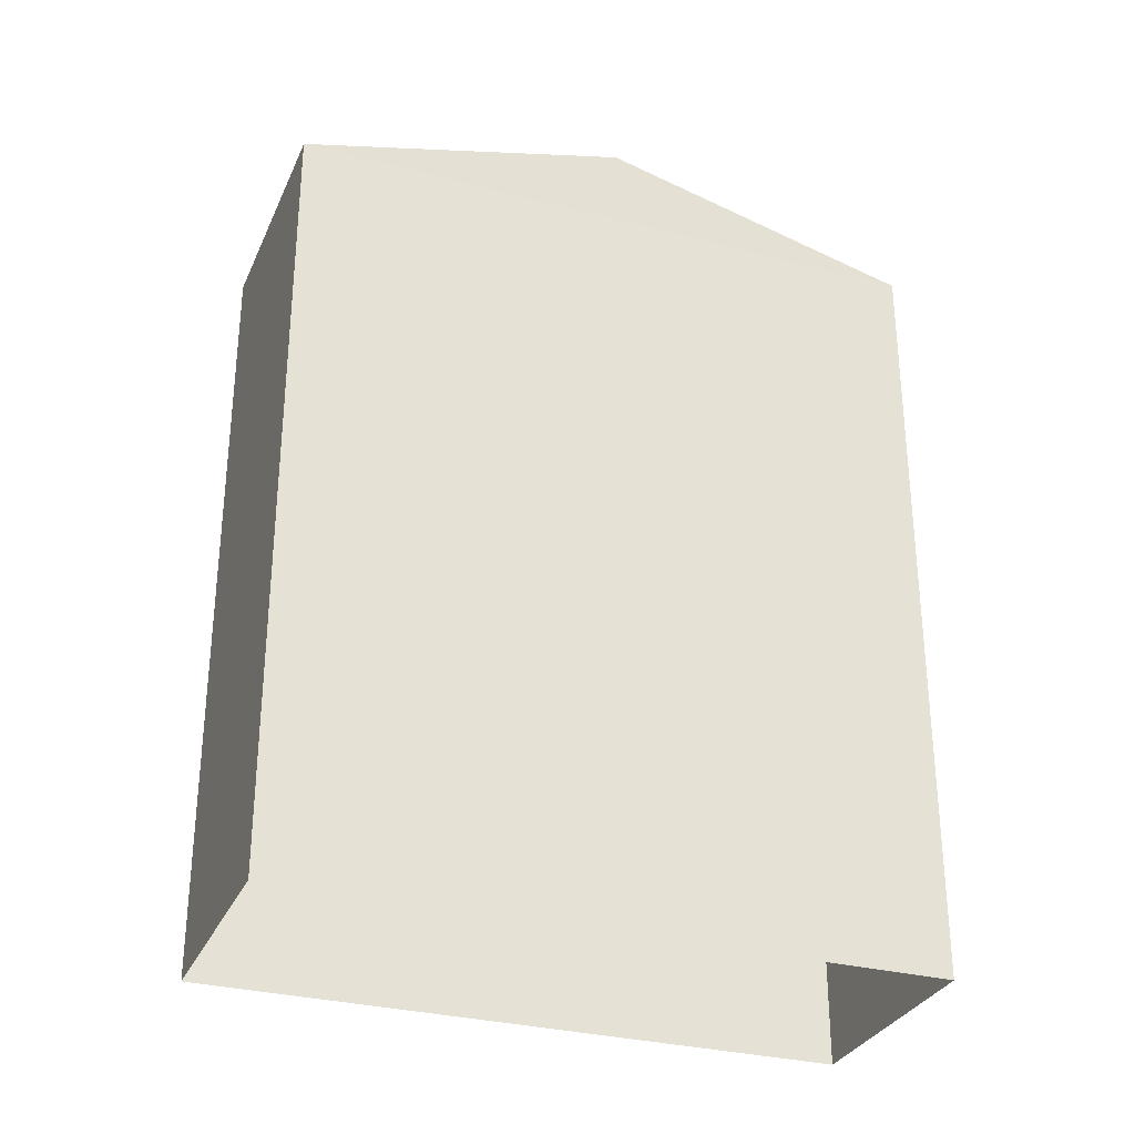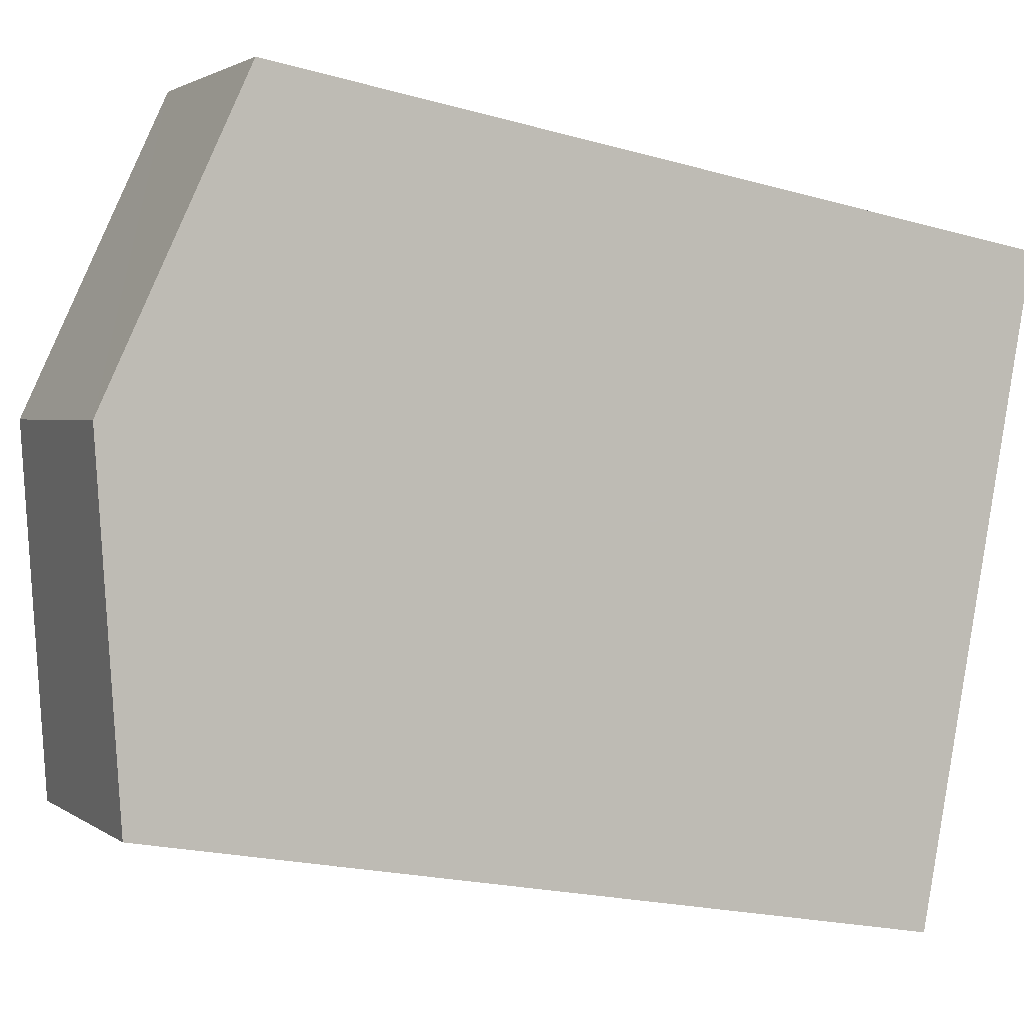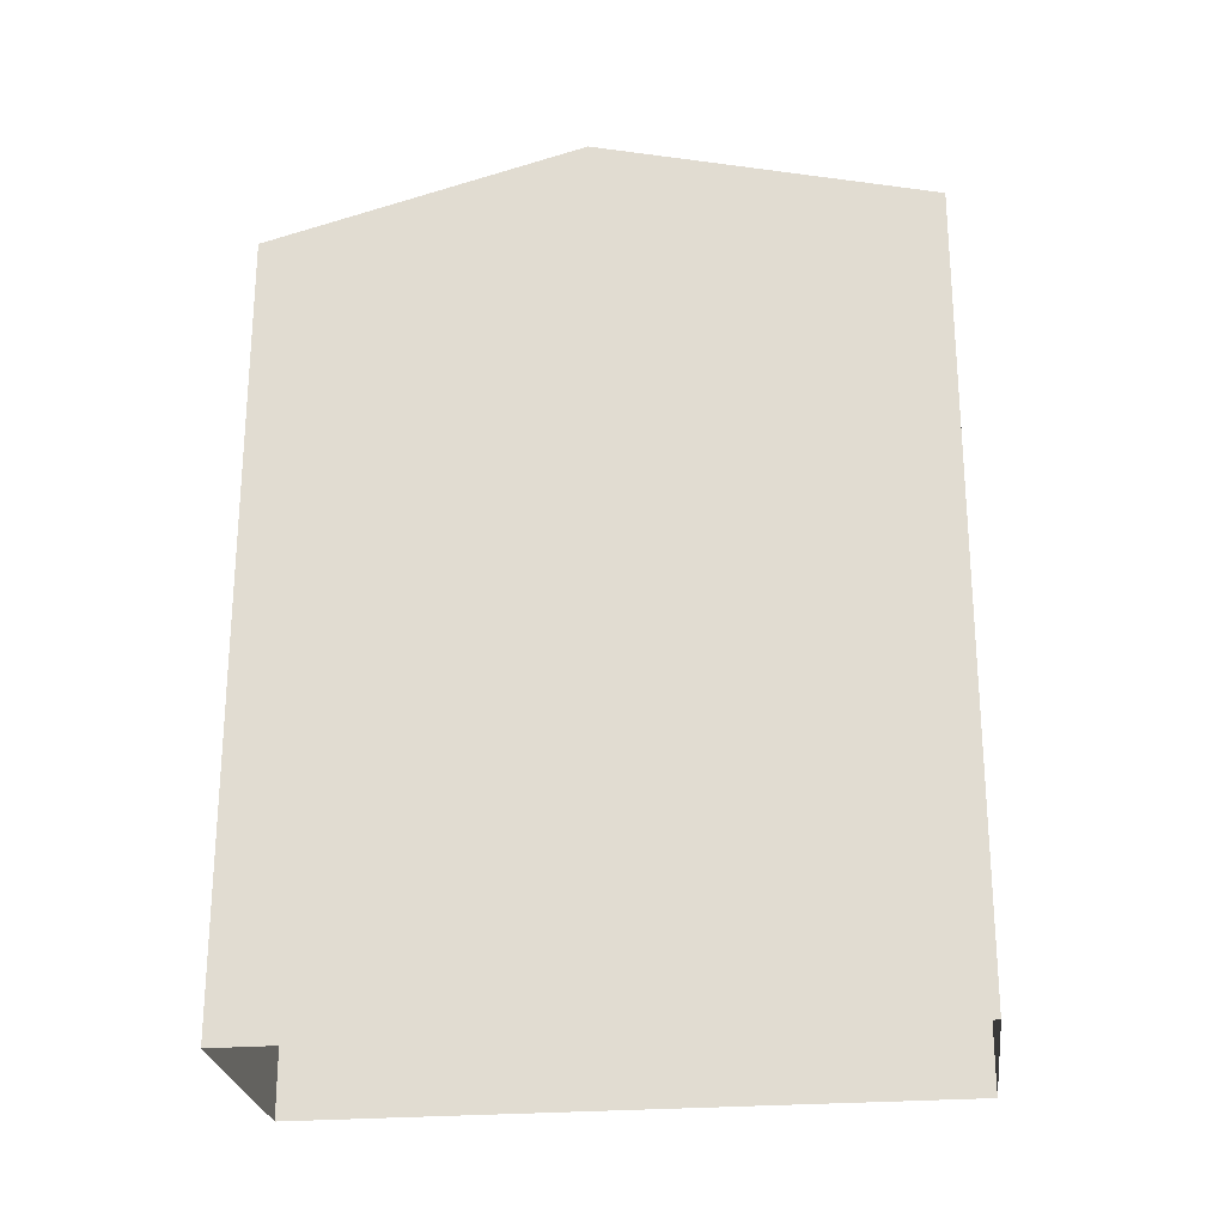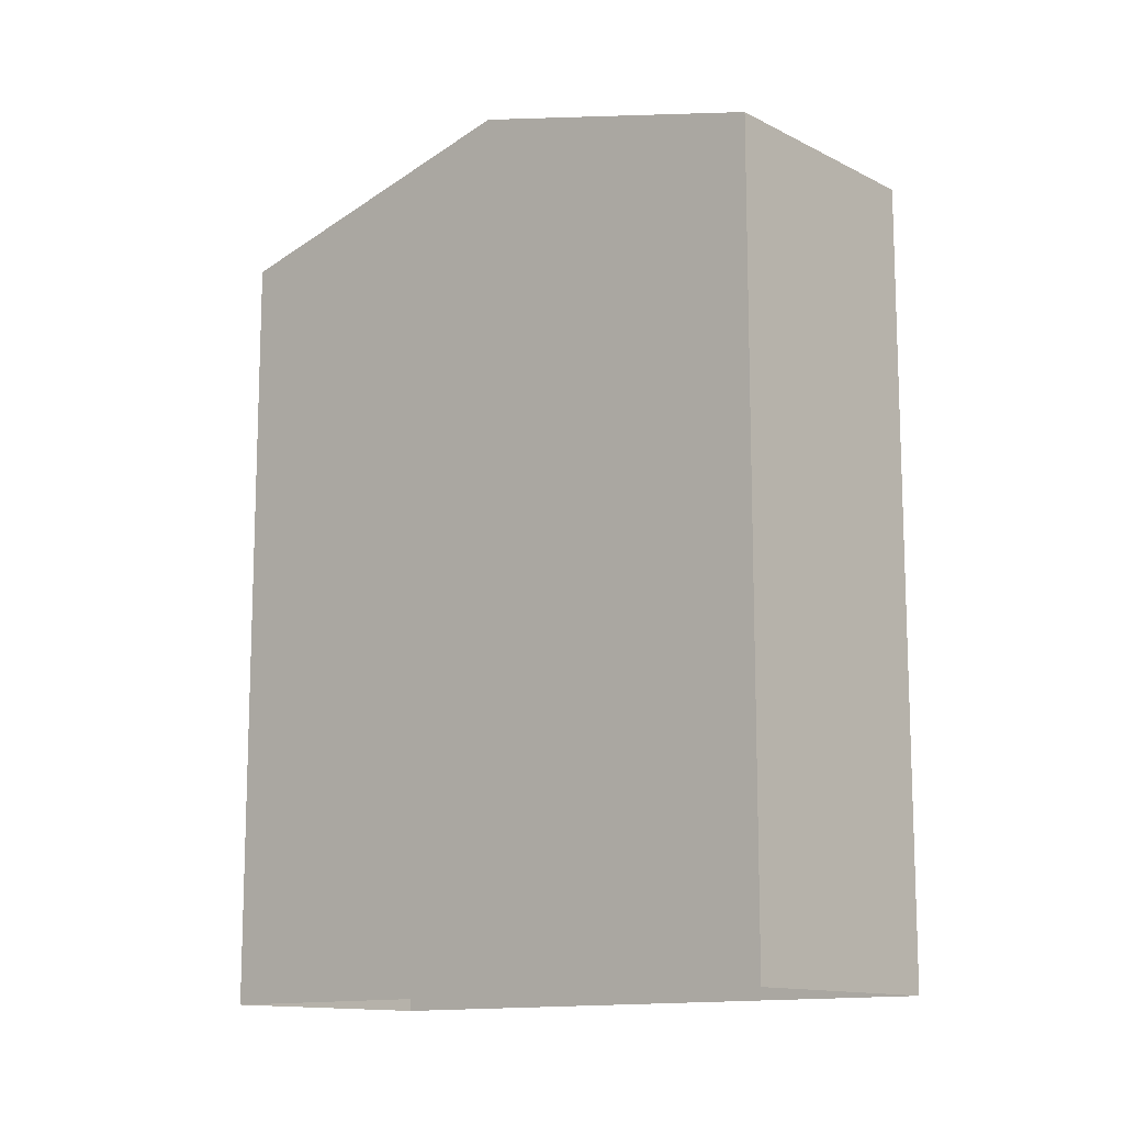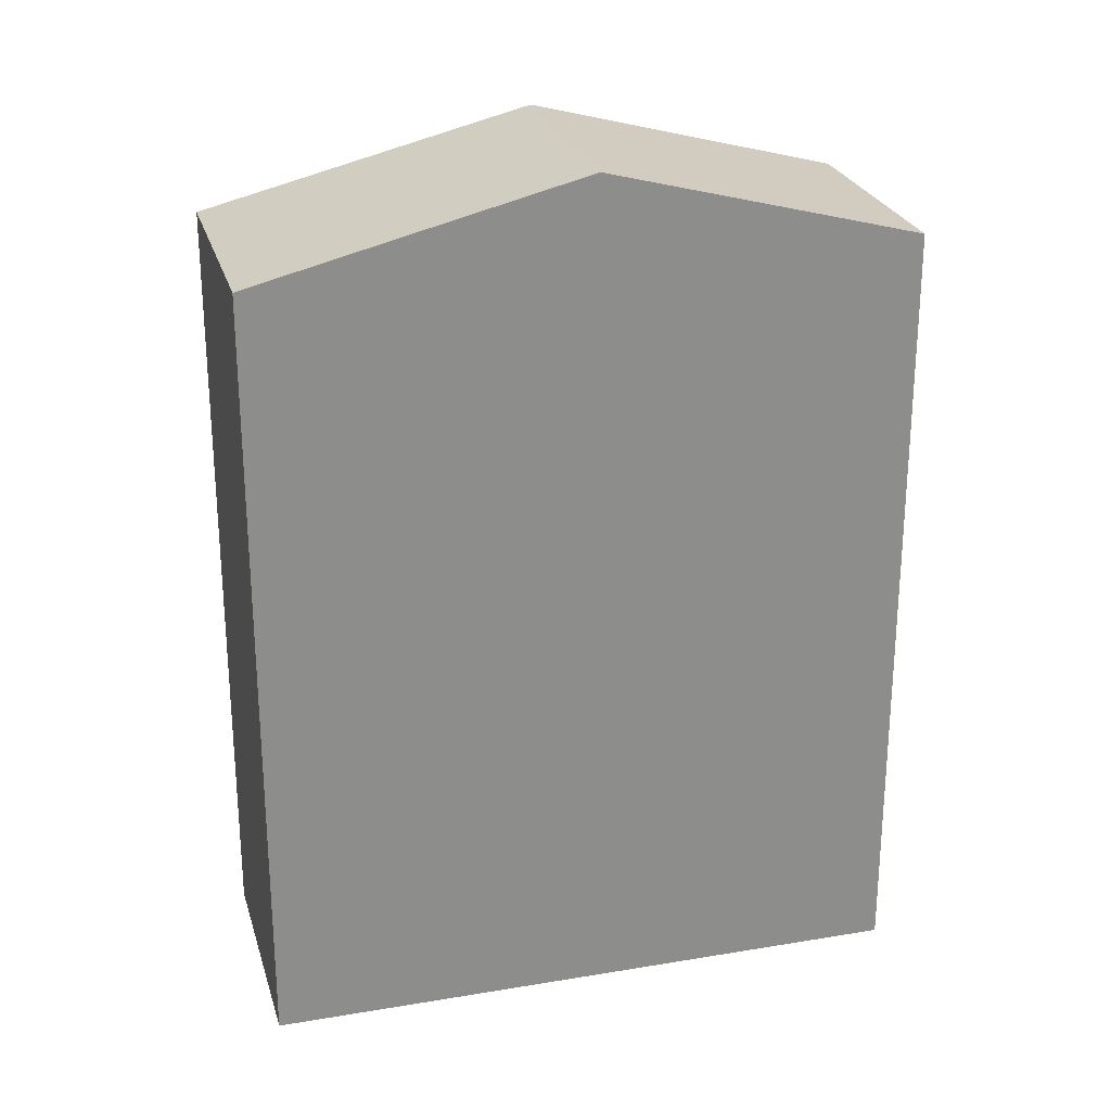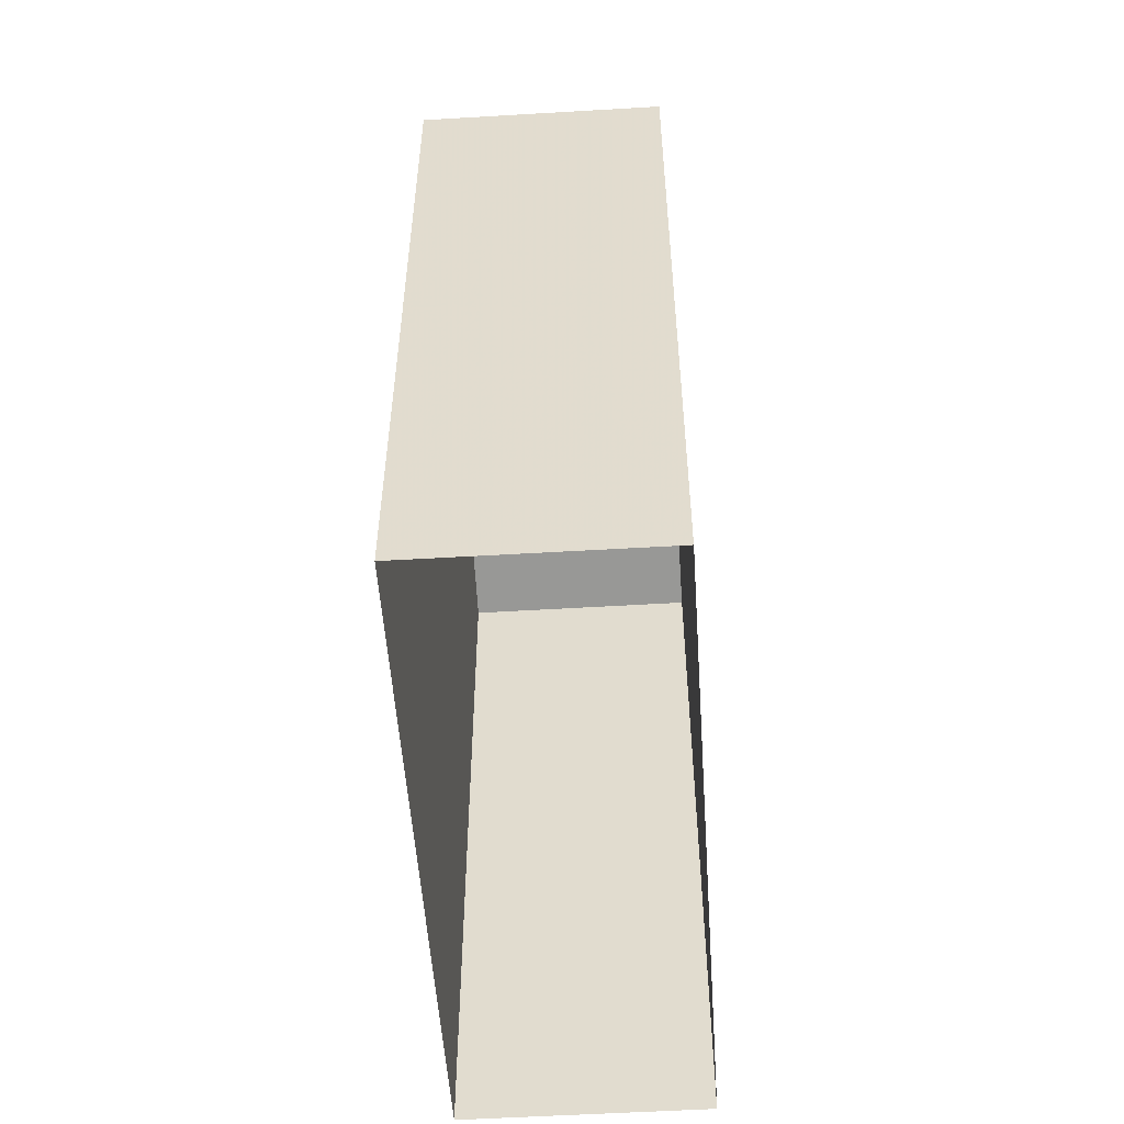
<metadata>
{"format":"obj","ext":"obj","renderer":"f3d","projection":"perspective","resolution":1024,"background":"white","views":[{"elev":-30.8,"azim":48.0,"up":"+Z"},{"elev":-21.3,"azim":63.6,"up":"+Y"},{"elev":-25.3,"azim":-104.0,"up":"+Z"},{"elev":-12.8,"azim":109.3,"up":"+Z"},{"elev":25.5,"azim":53.5,"up":"+Z"},{"elev":-53.9,"azim":-17.6,"up":"+Z"}]}
</metadata>
<code>
v -1.166e+04 -3.396e+04 31.15
v -1.166e+04 -3.396e+04 31.15
v -1.166e+04 -3.396e+04 31.15
v -1.165e+04 -3.396e+04 31.15
v -1.166e+04 -3.396e+04 38.28
v -1.166e+04 -3.396e+04 39.04
v -1.166e+04 -3.396e+04 38.28
v -1.165e+04 -3.396e+04 39.04
v -1.166e+04 -3.396e+04 38.28
v -1.165e+04 -3.396e+04 38.28
f 1 2 3
f 1 4 2
f 5 6 7
f 8 6 5
f 6 8 9
f 9 8 10
f 8 5 10
f 6 9 7
f 7 1 3
f 7 9 1
f 9 4 1
f 9 10 4
f 5 2 4
f 10 5 4
f 7 3 2
f 5 7 2

</code>
